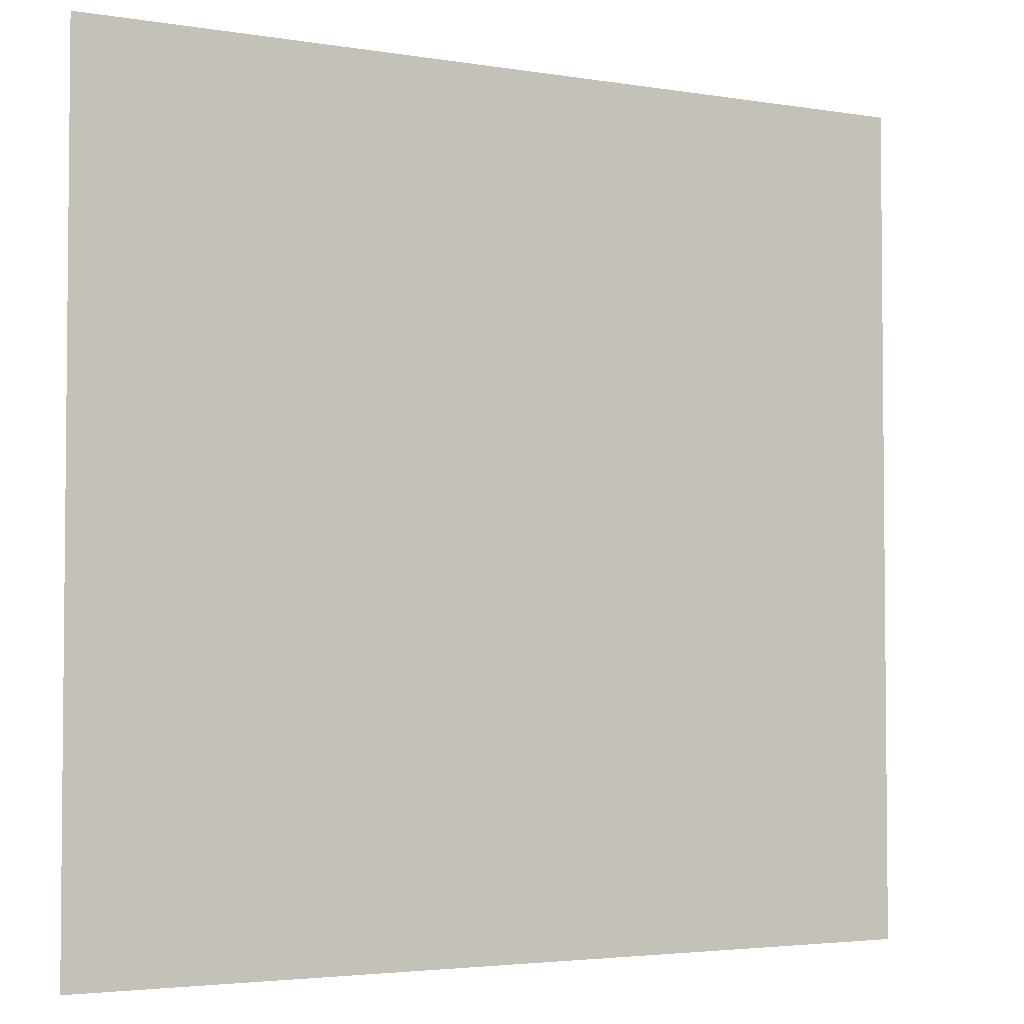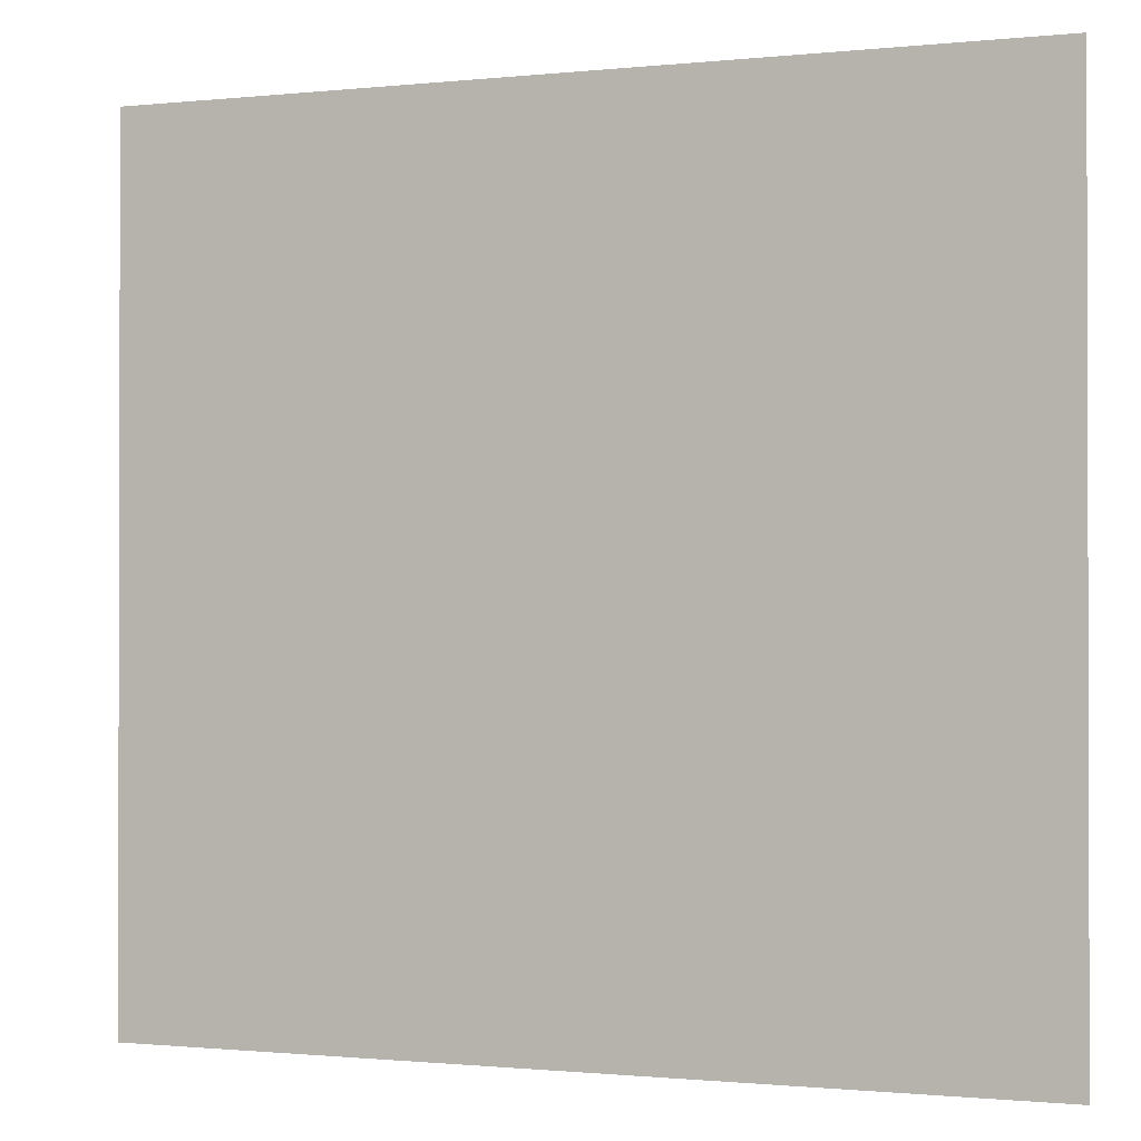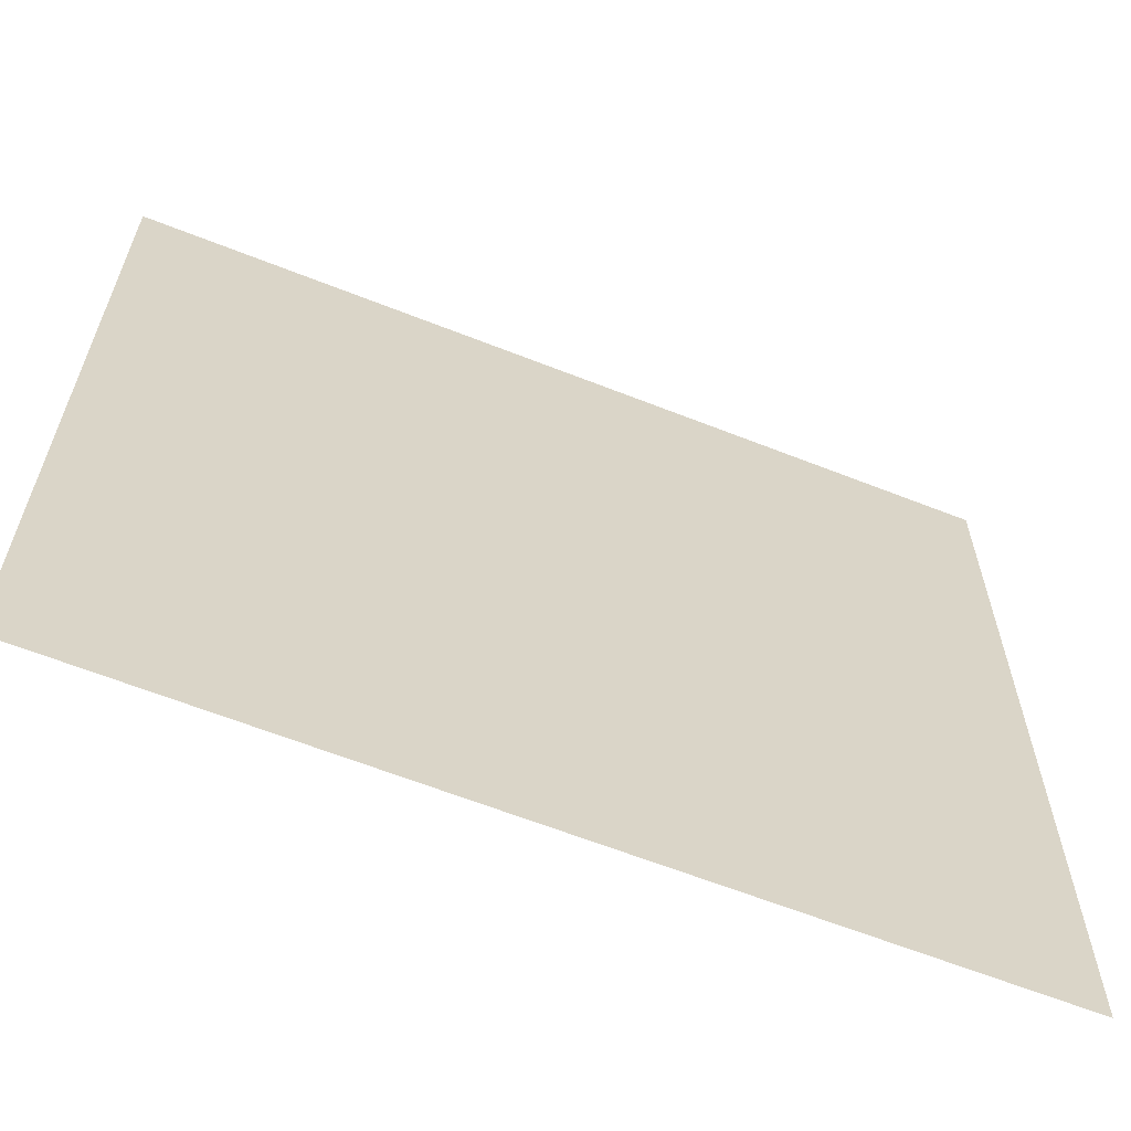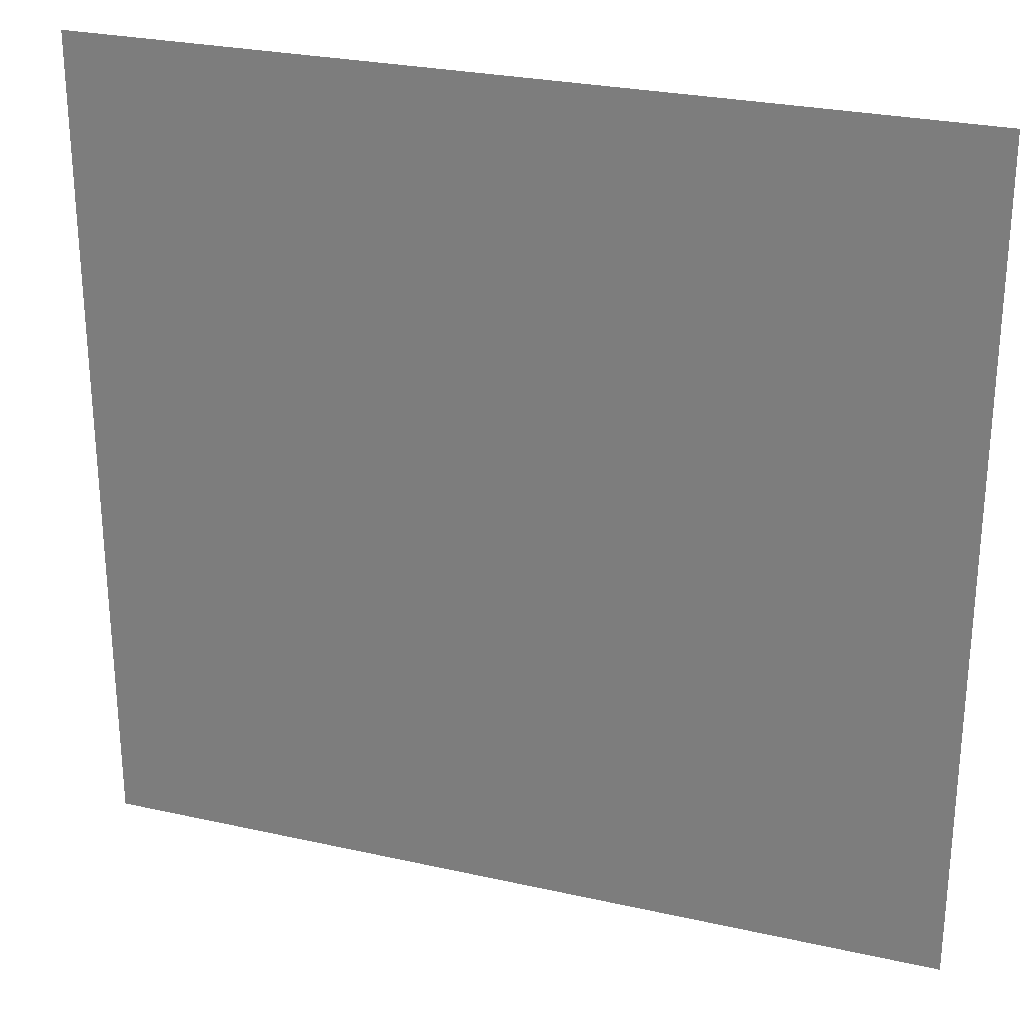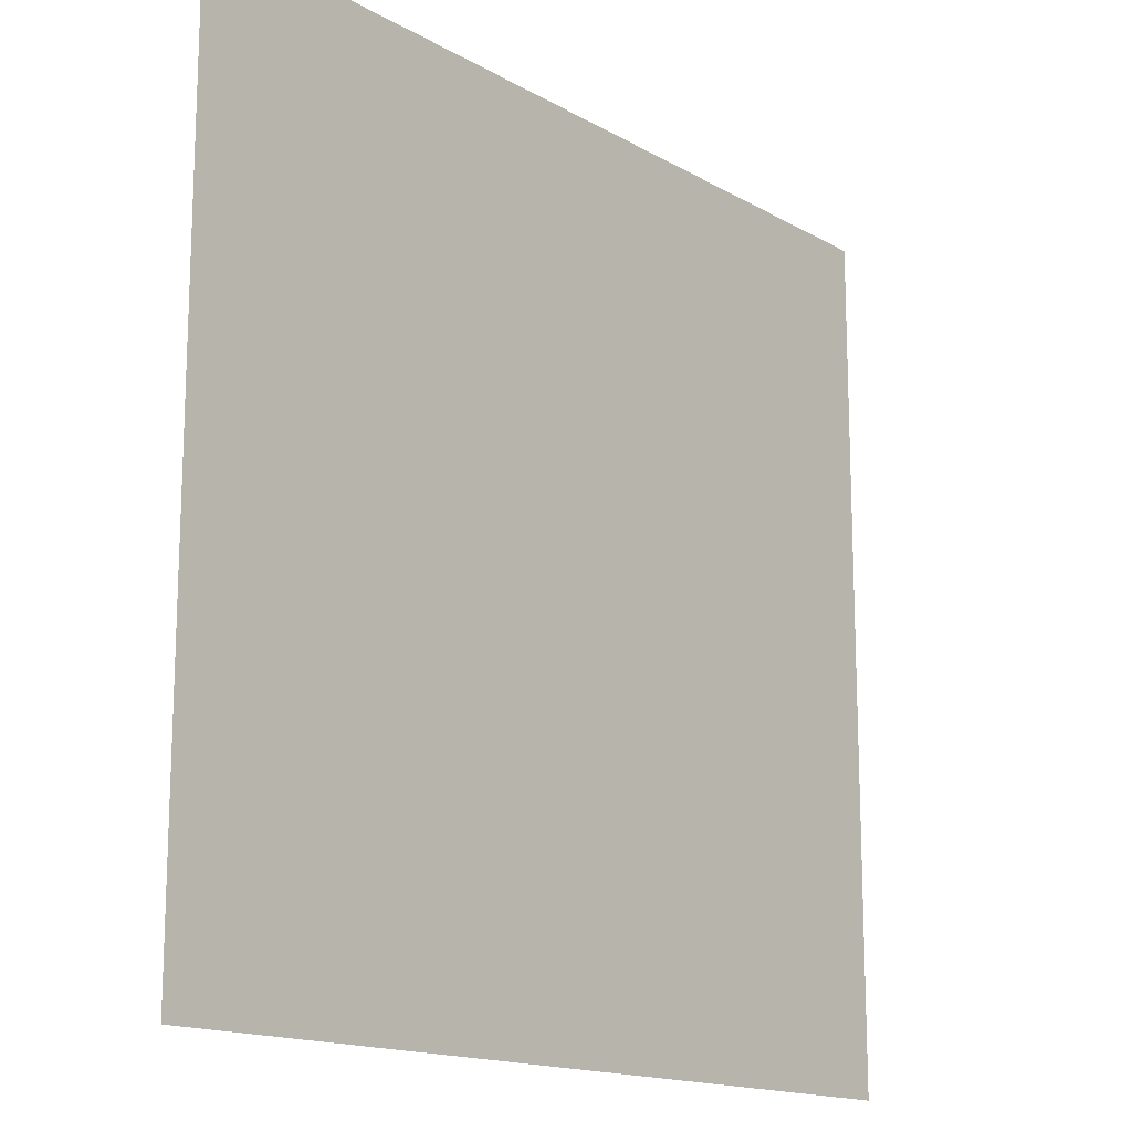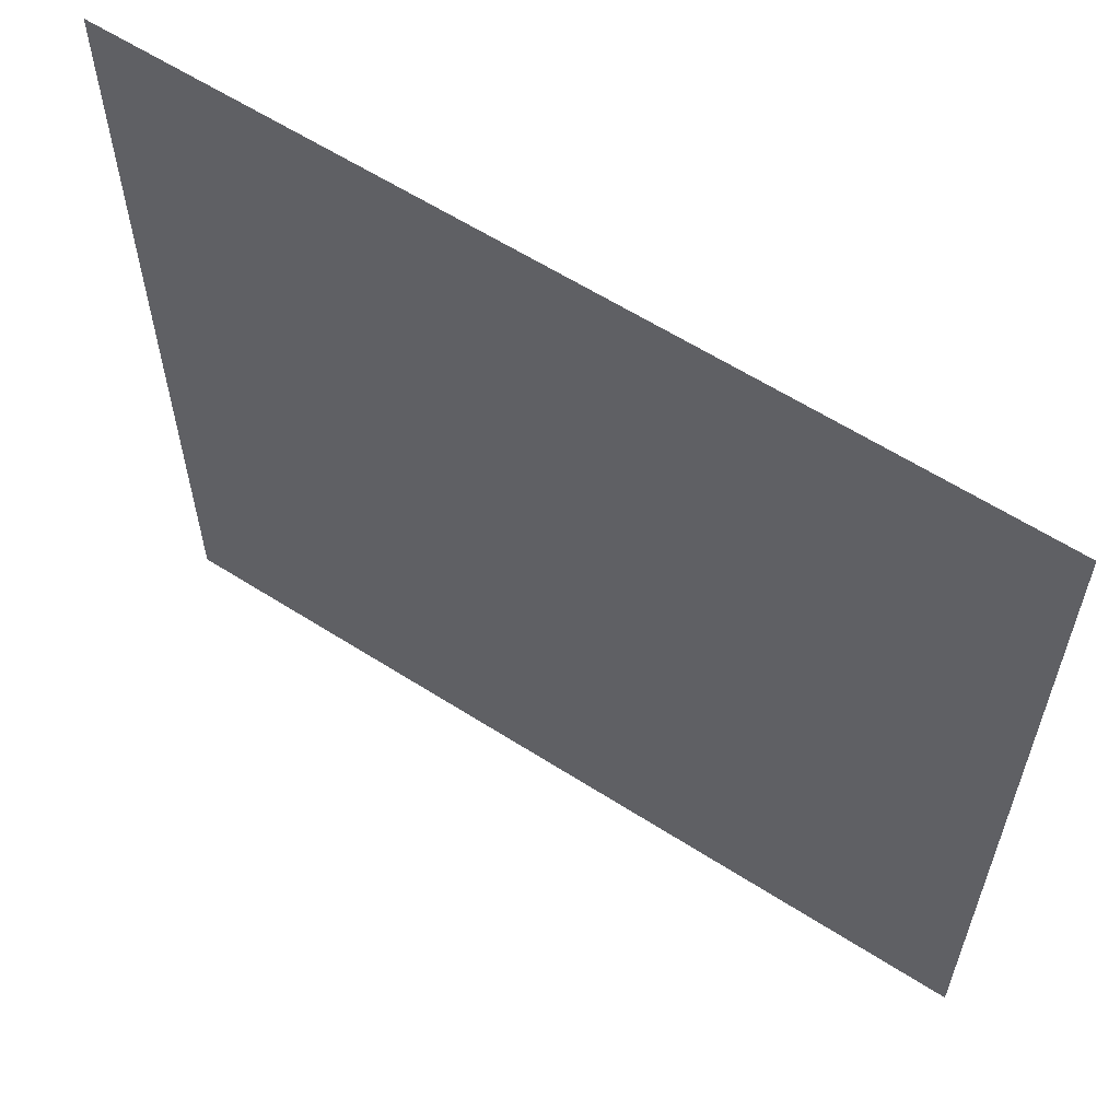
<metadata>
{"format":"obj","ext":"obj","renderer":"f3d","projection":"perspective","resolution":1024,"background":"white","views":[{"elev":-3.4,"azim":150.8,"up":"+Z"},{"elev":-0.9,"azim":21.5,"up":"+Z"},{"elev":-63.1,"azim":-21.8,"up":"+Z"},{"elev":26.8,"azim":19.3,"up":"+Z"},{"elev":-15.4,"azim":-50.1,"up":"+Z"},{"elev":60.5,"azim":-146.8,"up":"+Z"}]}
</metadata>
<code>
v -7.7 0 6.188
v -7.7 0 -6.188
v 7.7 0 -6.188
v 7.7 0 6.188
v -7.7 0 6
v -7.7 0 -6
v 7.7 0 -6
v 7.7 0 6
v -7.7 0 7.425
v -7.7 0 -7.425
v 7.7 0 -7.425
v 7.7 0 7.425
v -7.7 0 3.713
v -7.7 0 -3.713
v 7.7 0 -3.713
v 7.7 0 3.713
g BR_sign1 g2 g1
f 1 2 3 4
g BR_sign2 g2 g1
f 5 6 7 8
g BR_sign3 g2 g1
f 9 10 11 12
g BR_sign4 g2 g1
f 13 14 15 16

</code>
